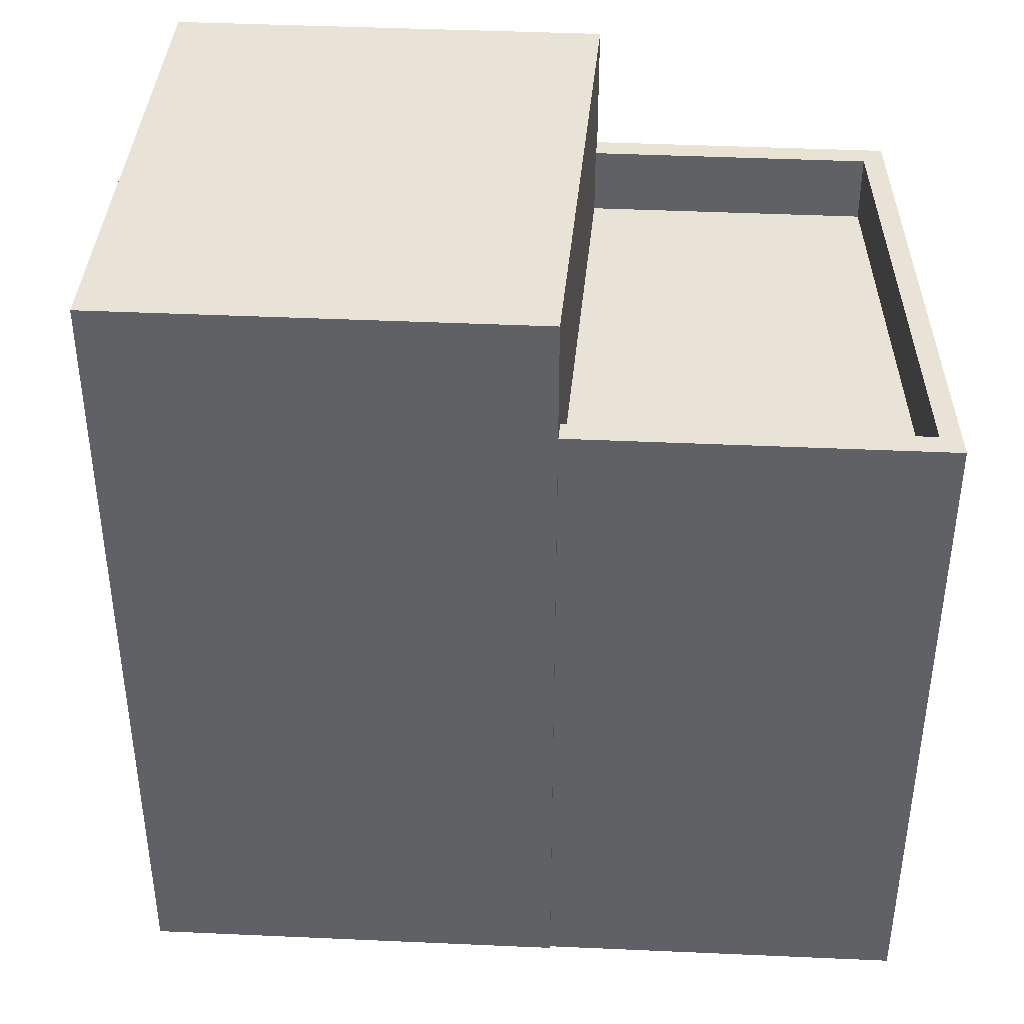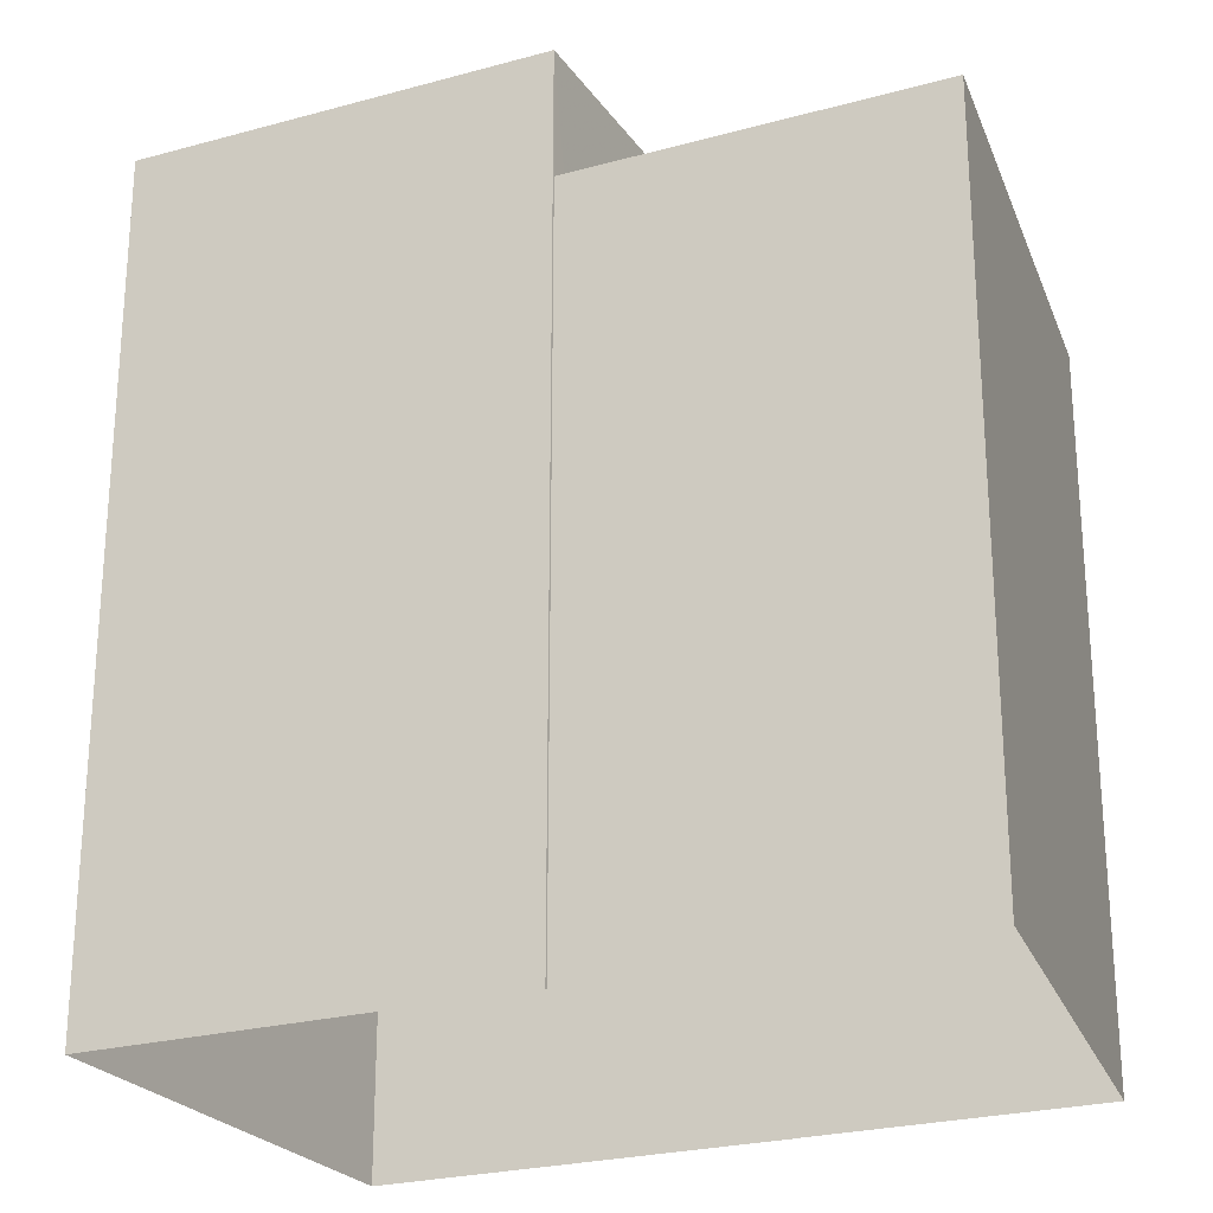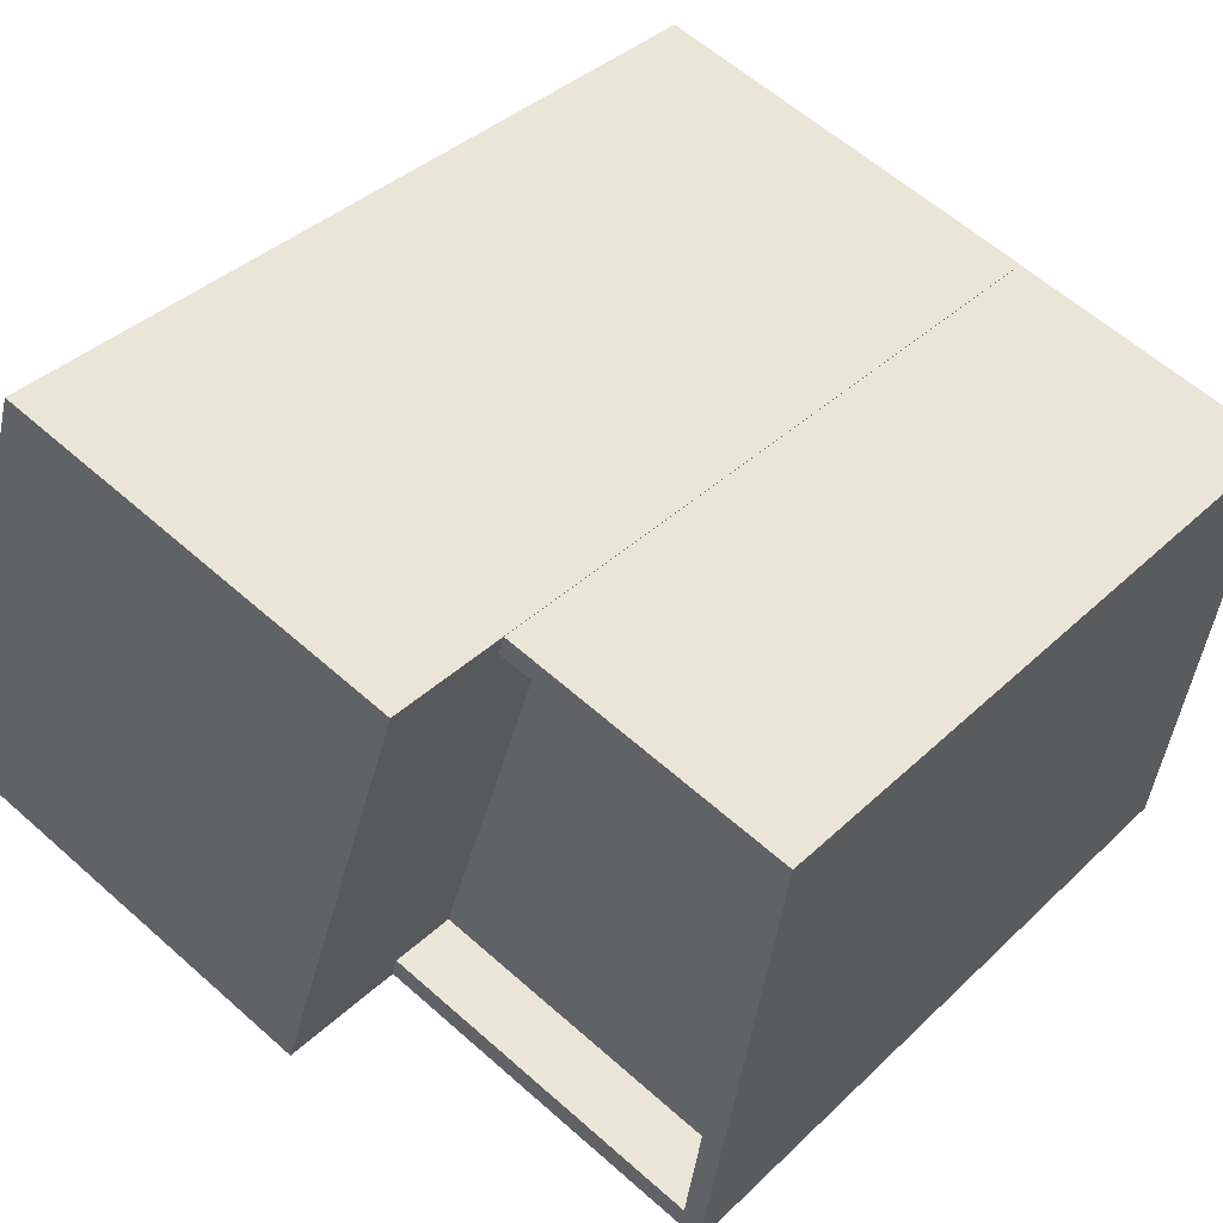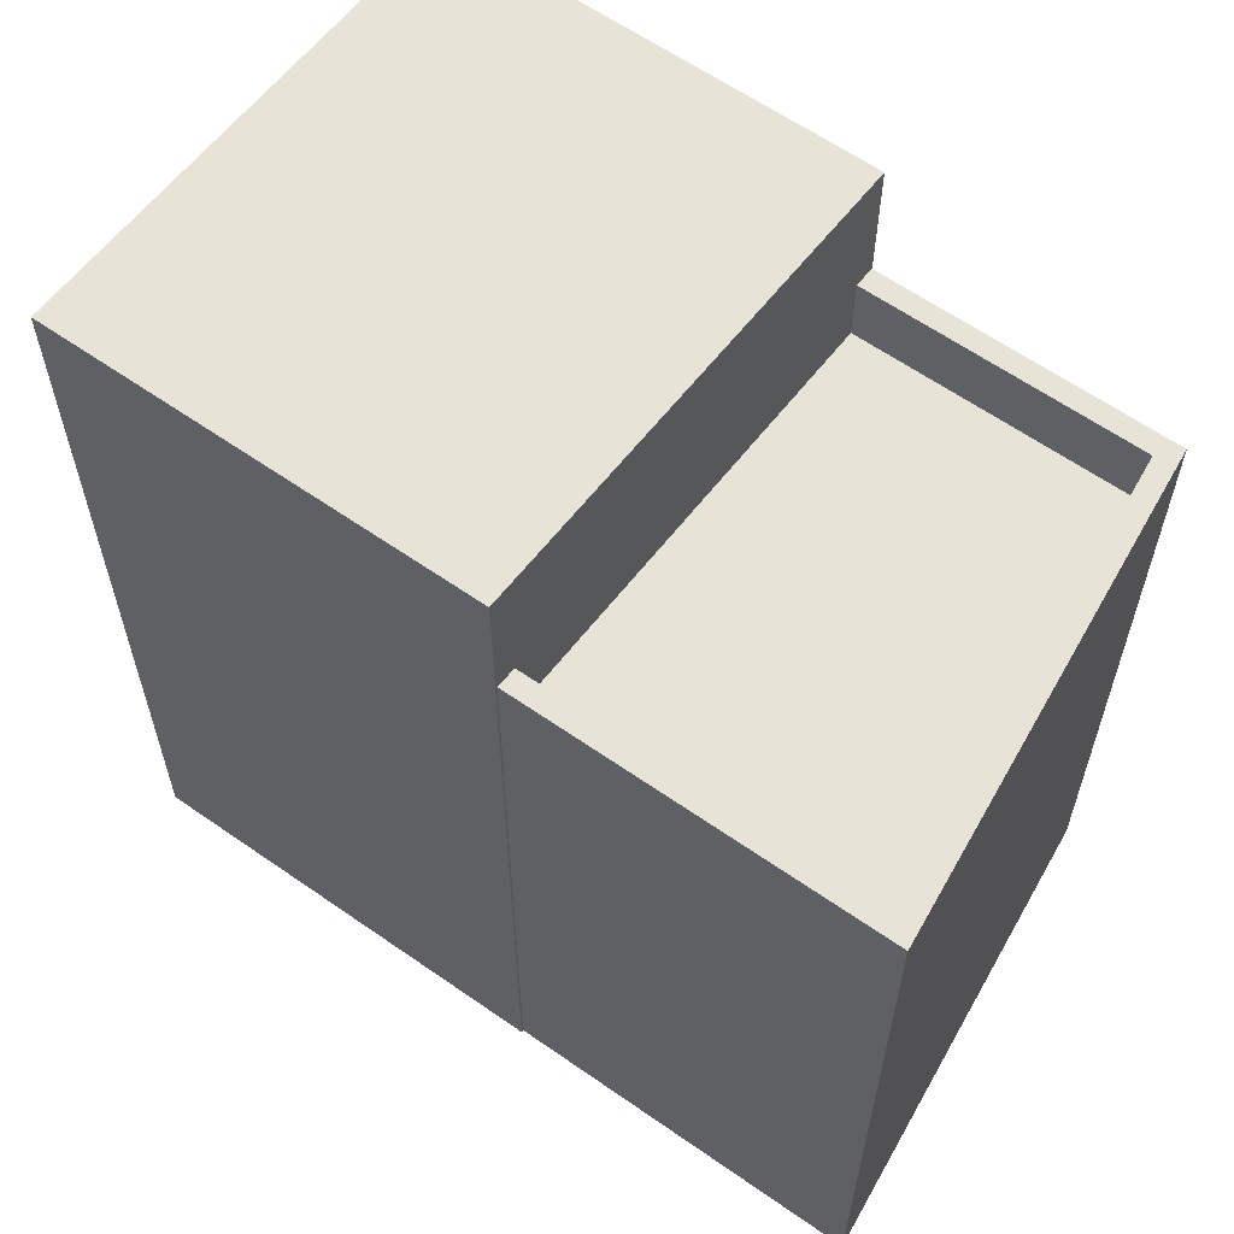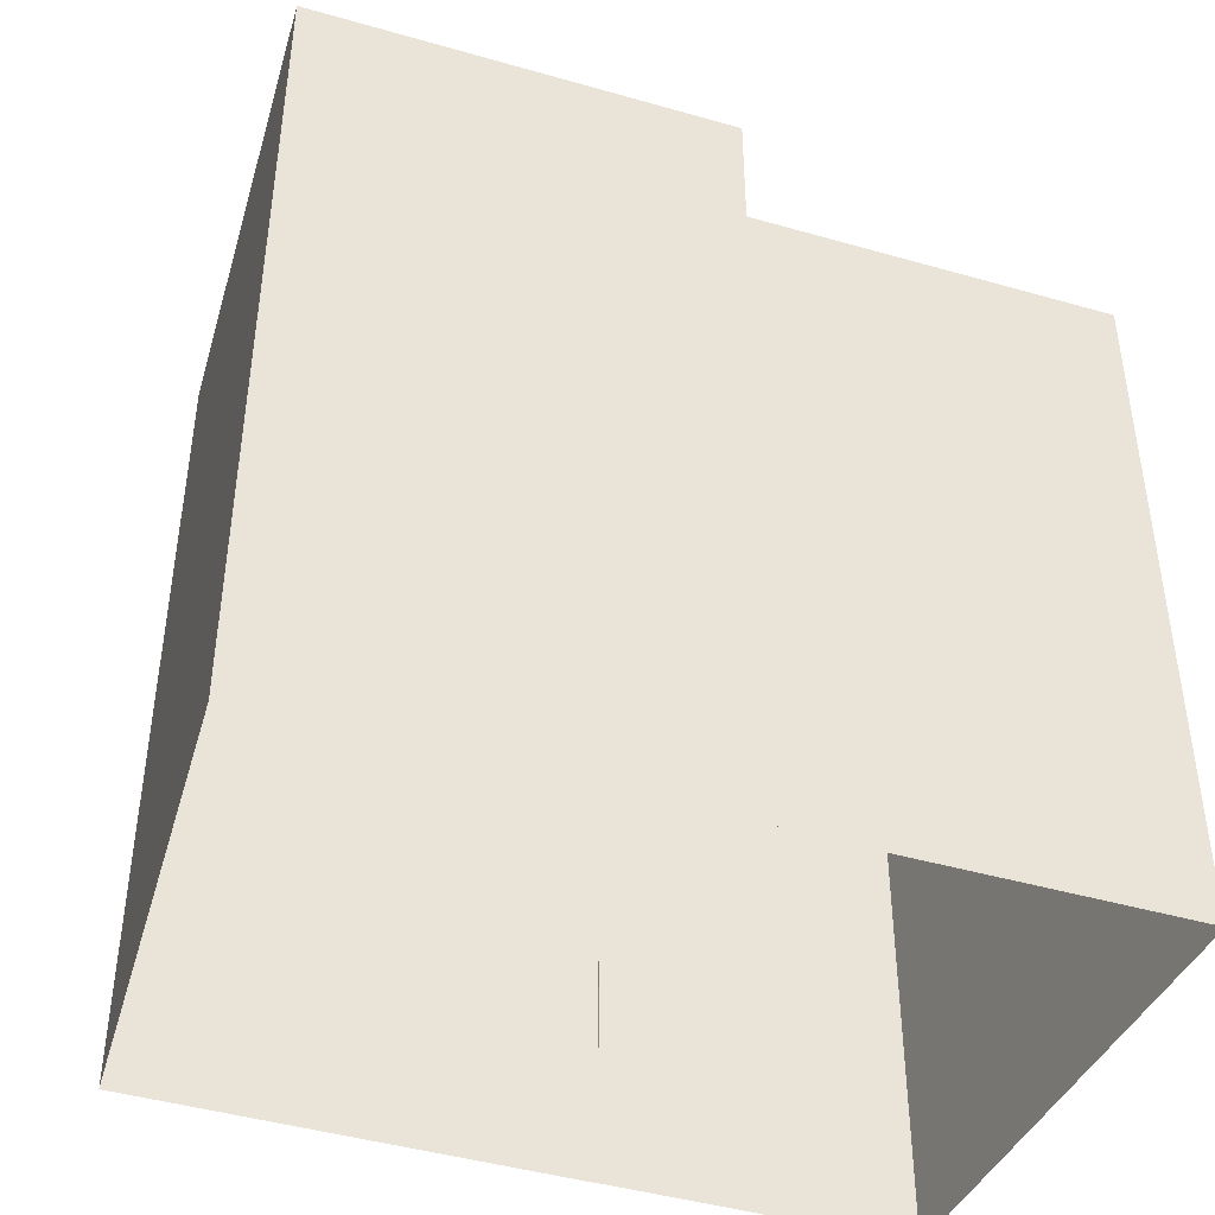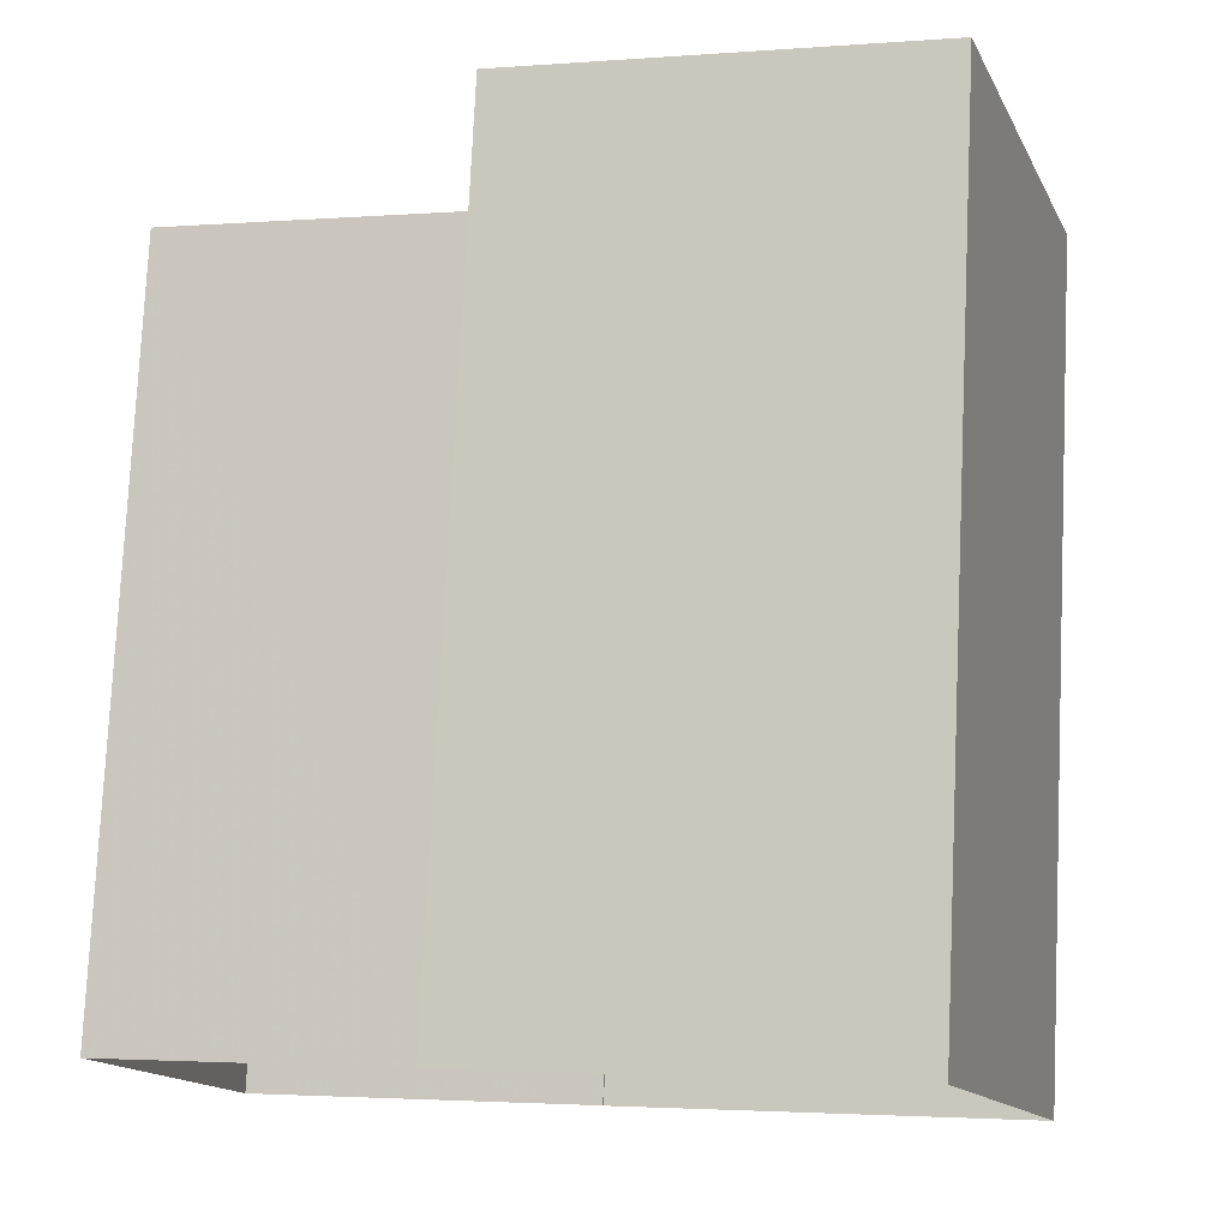
<metadata>
{"format":"obj","ext":"obj","renderer":"f3d","projection":"perspective","resolution":1024,"background":"white","views":[{"elev":41.8,"azim":-12.2,"up":"+Z"},{"elev":-24.9,"azim":8.8,"up":"+Z"},{"elev":37.7,"azim":39.7,"up":"+Y"},{"elev":61.7,"azim":20.1,"up":"+Z"},{"elev":-44.5,"azim":-33.8,"up":"+Z"},{"elev":77.7,"azim":-177.3,"up":"+Y"}]}
</metadata>
<code>
v -6935 -3.774e+04 13.19
v -6935 -3.774e+04 0.847
v -6937 -3.775e+04 0.847
v -6937 -3.775e+04 13.19
v -6929 -3.775e+04 13.19
v -6929 -3.775e+04 0.845
v -6929 -3.775e+04 0.845
v -6929 -3.775e+04 11.32
v -6931 -3.775e+04 0.845
v -6931 -3.775e+04 11.32
v -6931 -3.775e+04 0.845
v -6931 -3.775e+04 13.19
v -6931 -3.775e+04 11.32
v -6931 -3.775e+04 10.32
v -6929 -3.775e+04 10.32
v -6929 -3.775e+04 11.32
v -6926 -3.775e+04 0.8432
v -6926 -3.775e+04 11.32
v -6925 -3.775e+04 11.32
v -6925 -3.775e+04 0.8435
v -6926 -3.775e+04 11.32
v -6925 -3.775e+04 10.32
v -6926 -3.775e+04 10.32
v -6925 -3.775e+04 11.32
f 20 17 9
f 20 9 7
f 6 7 2
f 9 11 3
f 2 9 3
f 7 9 2
f 1 2 3
f 4 1 3
f 2 5 6
f 2 1 5
f 7 6 8
f 9 10 11
f 6 5 8
f 11 10 12
f 13 5 12
f 14 15 16
f 14 16 13
f 10 13 12
f 8 5 16
f 16 5 13
f 12 4 3
f 11 12 3
f 9 17 18
f 10 9 18
f 7 19 20
f 7 8 19
f 18 17 20
f 19 18 20
f 21 22 23
f 21 24 22
f 14 21 23
f 14 13 21
f 15 22 24
f 16 15 24
f 12 1 4
f 12 5 1
f 14 23 22
f 15 14 22
f 10 21 13
f 24 8 16
f 24 19 8
f 18 21 10
f 19 21 18
f 19 24 21

</code>
